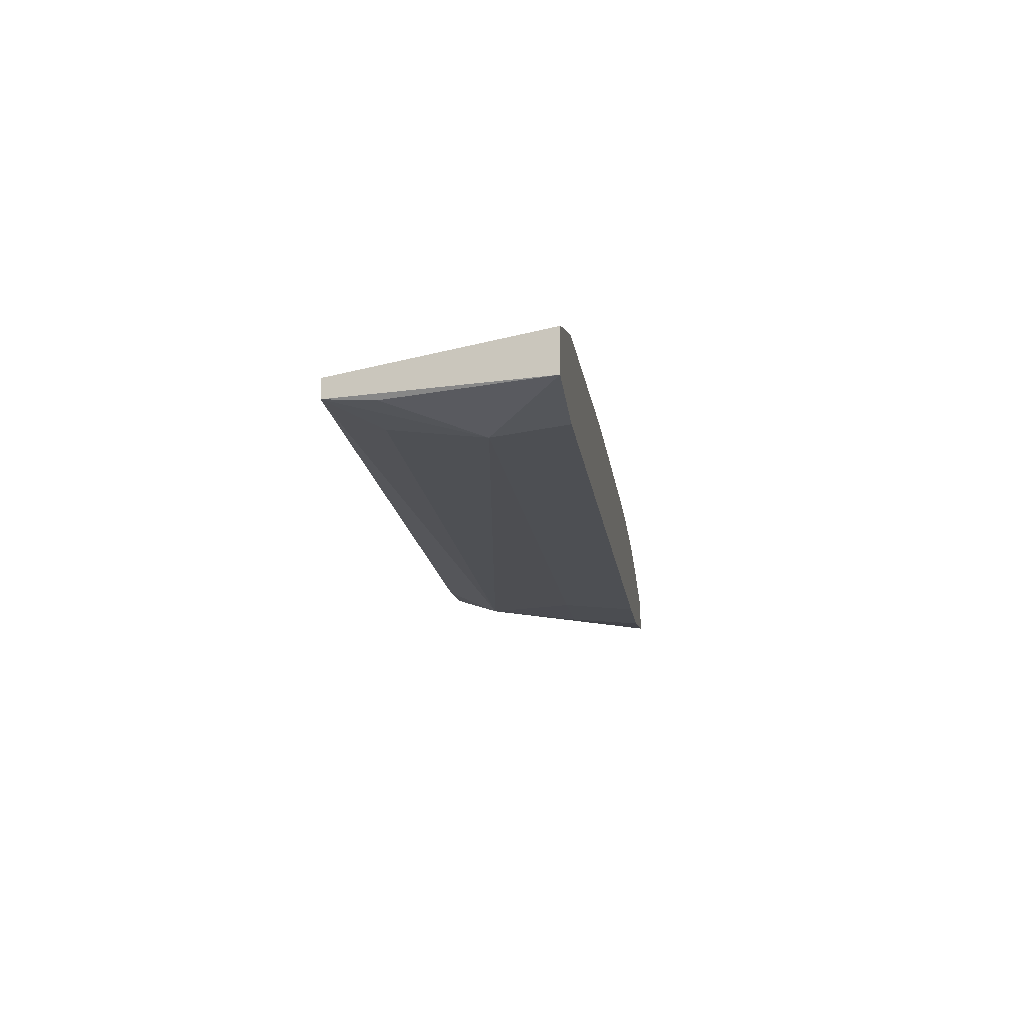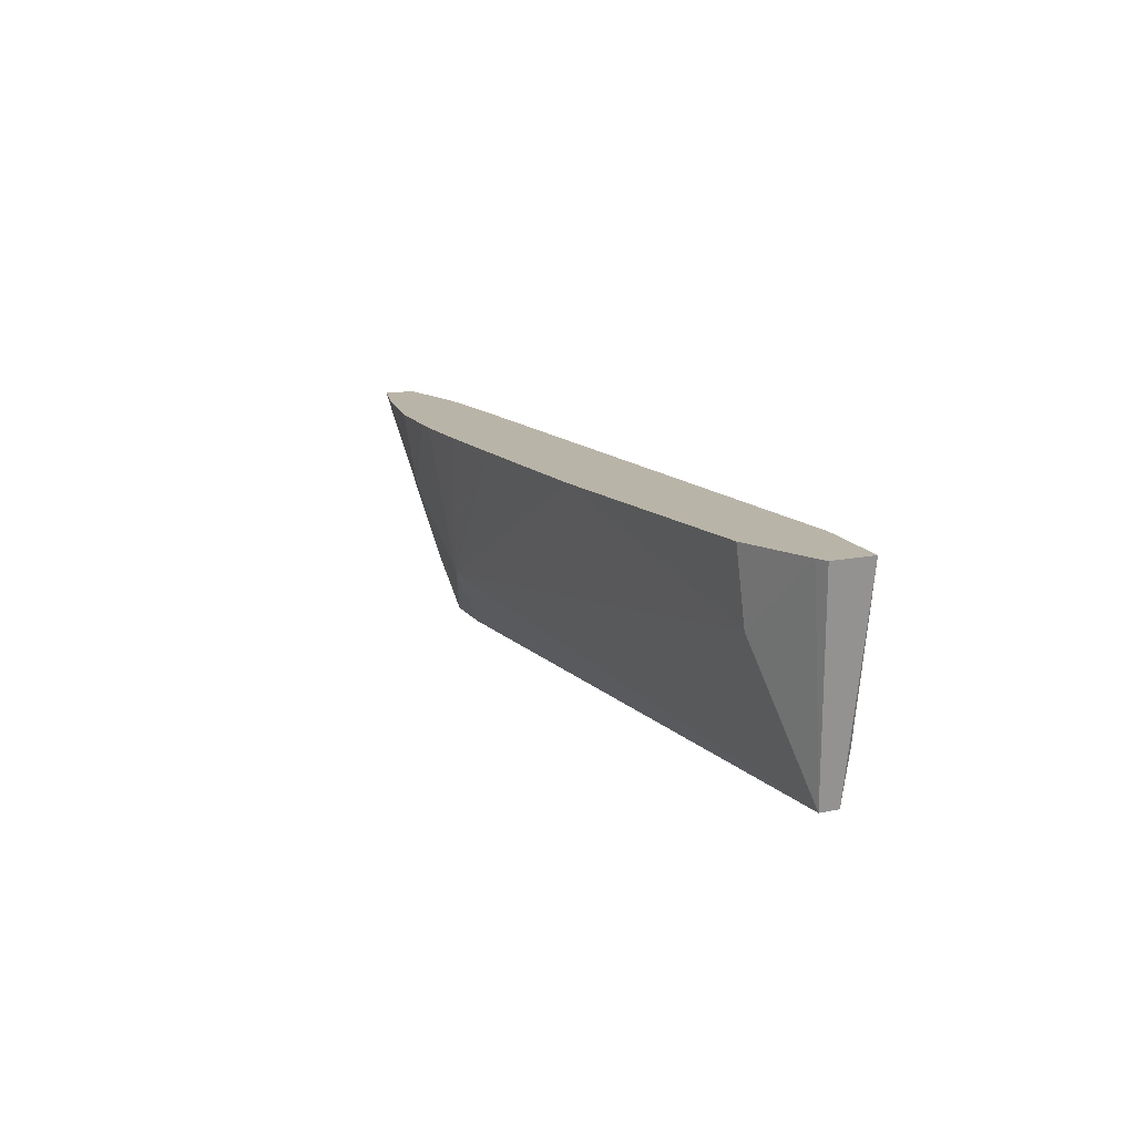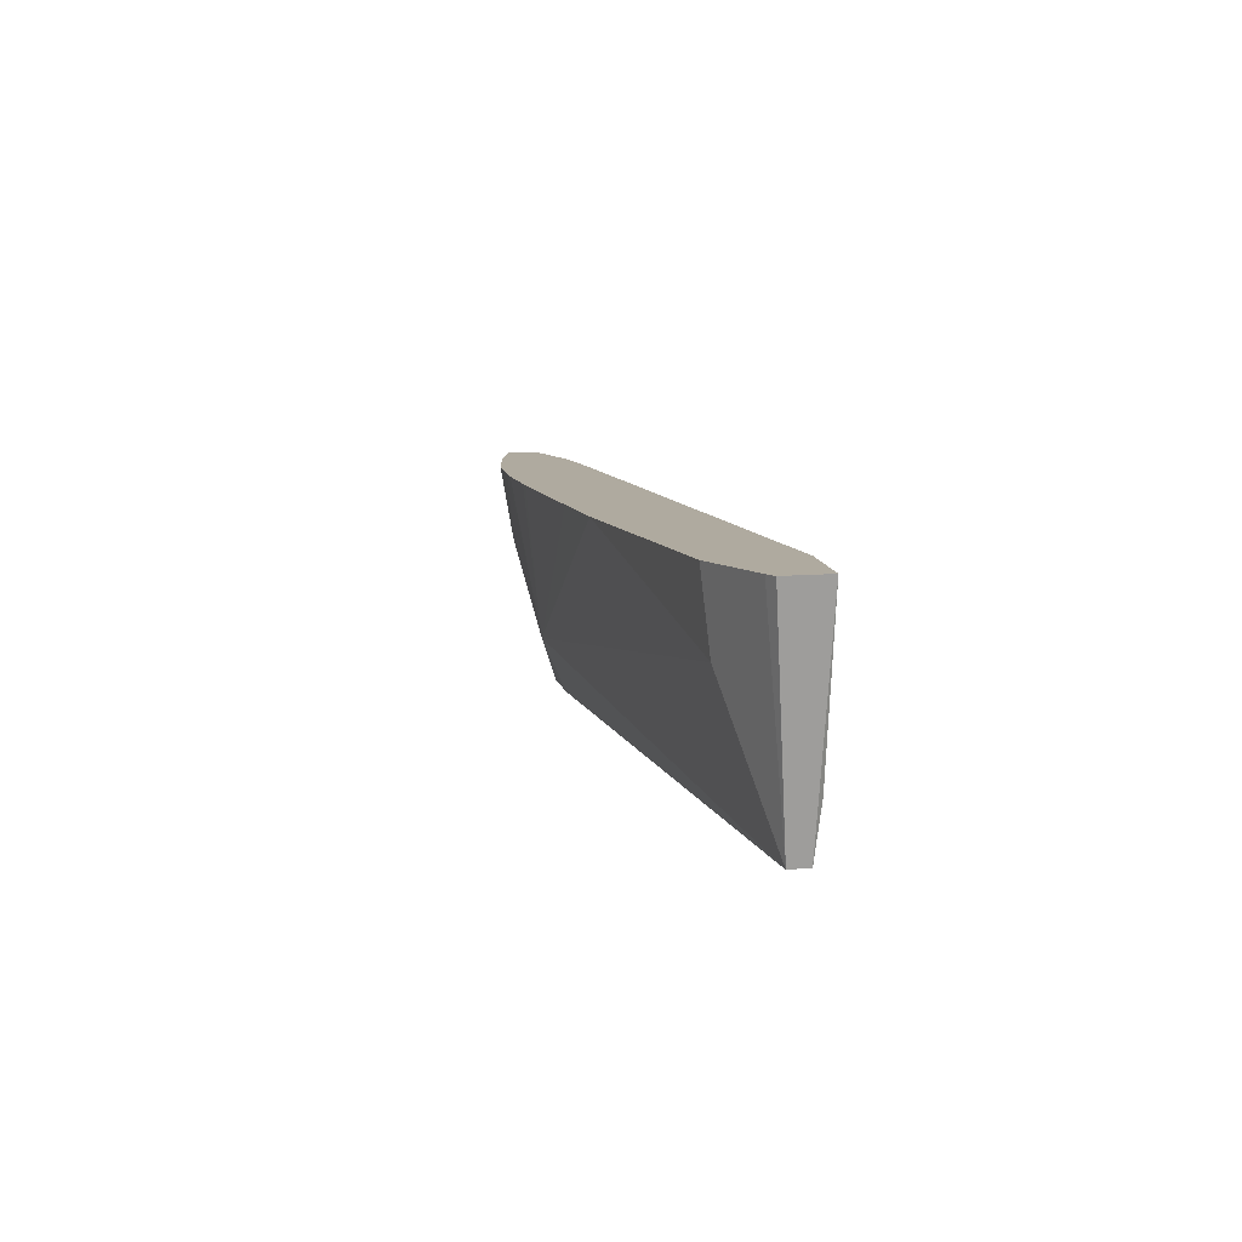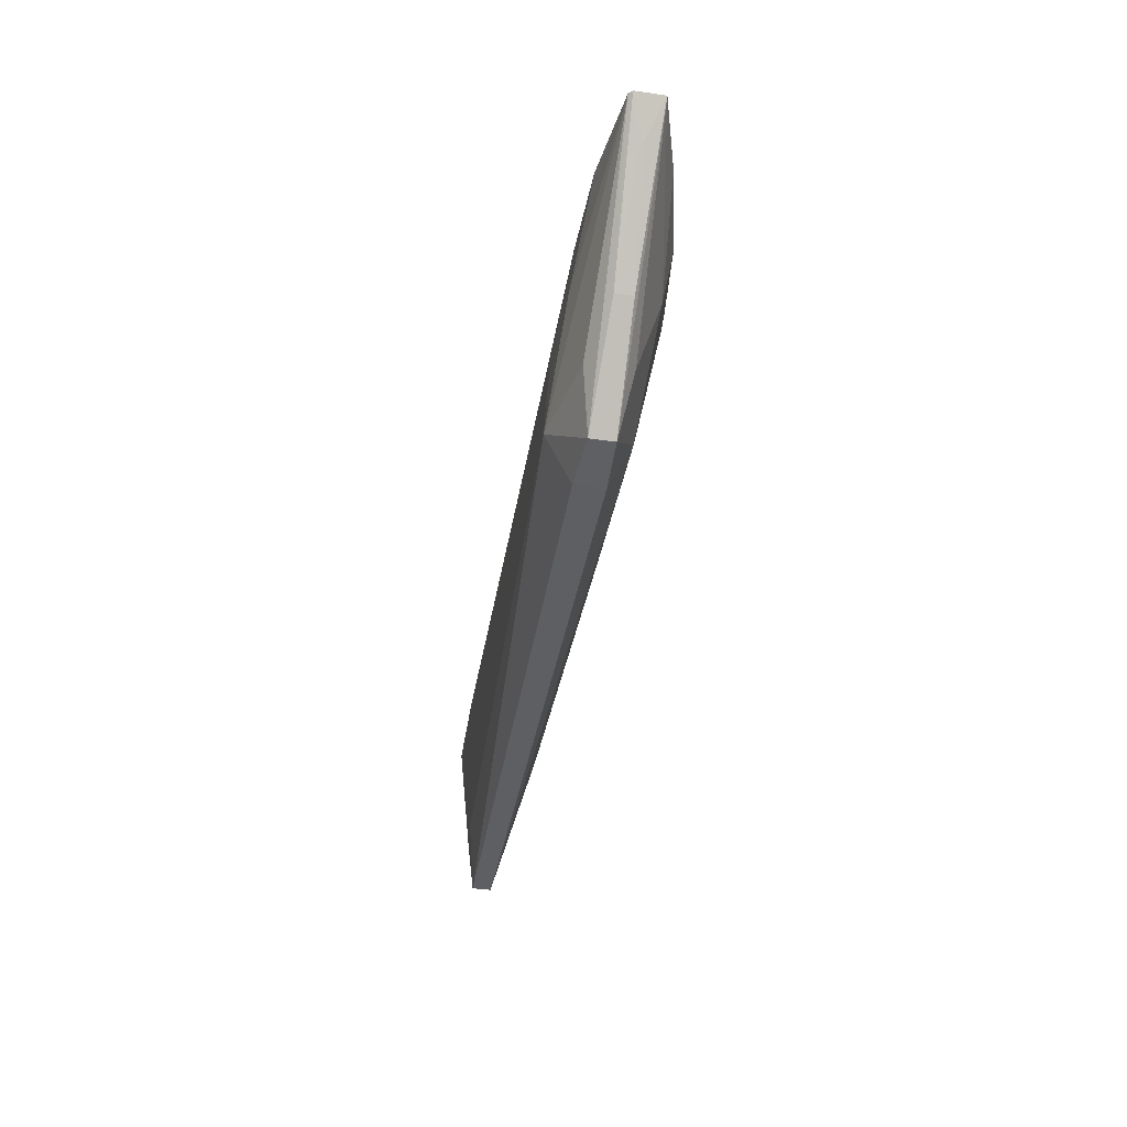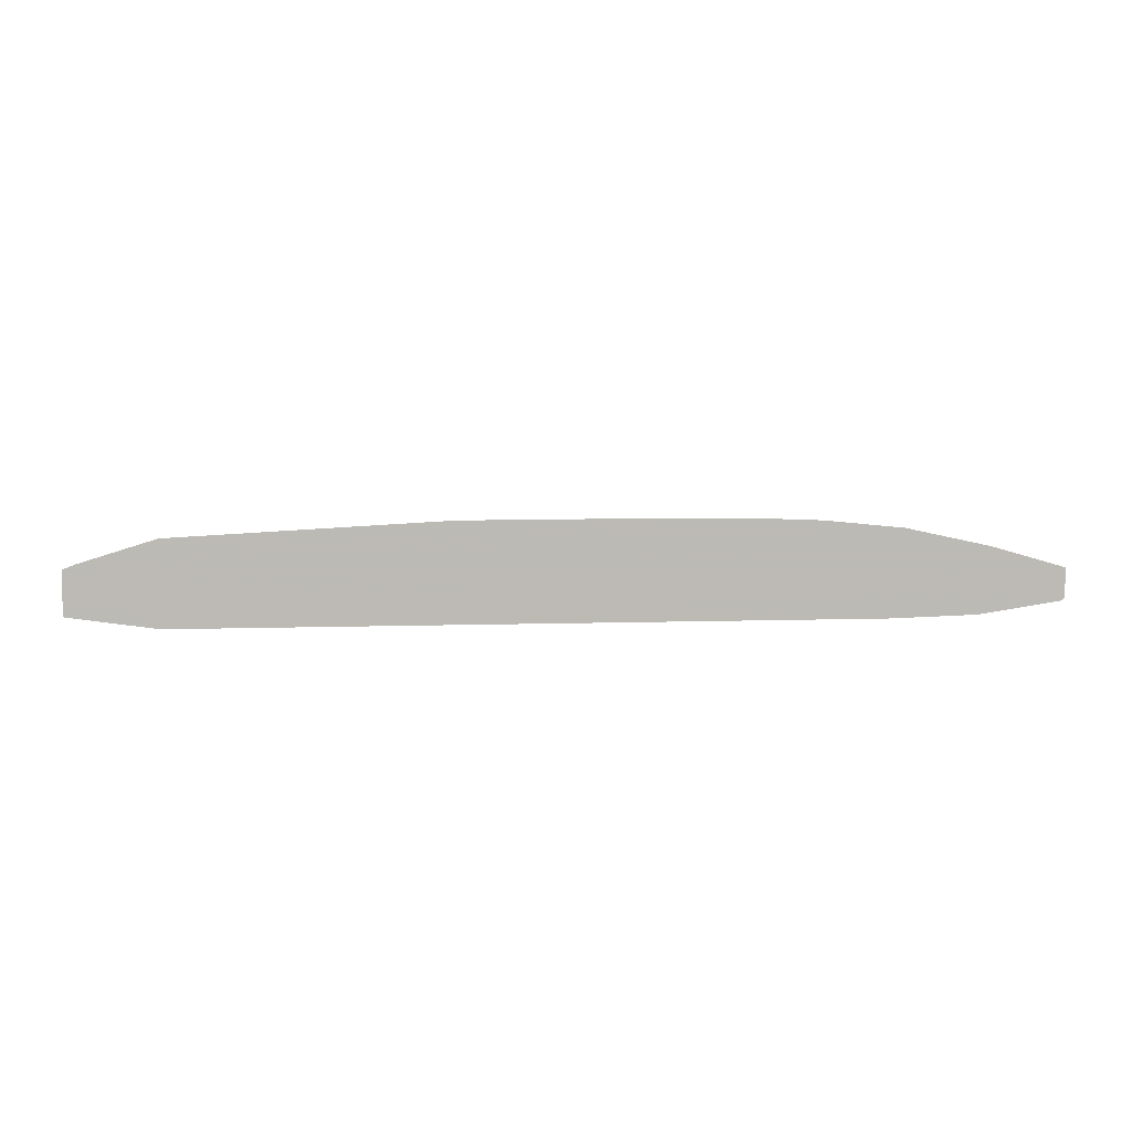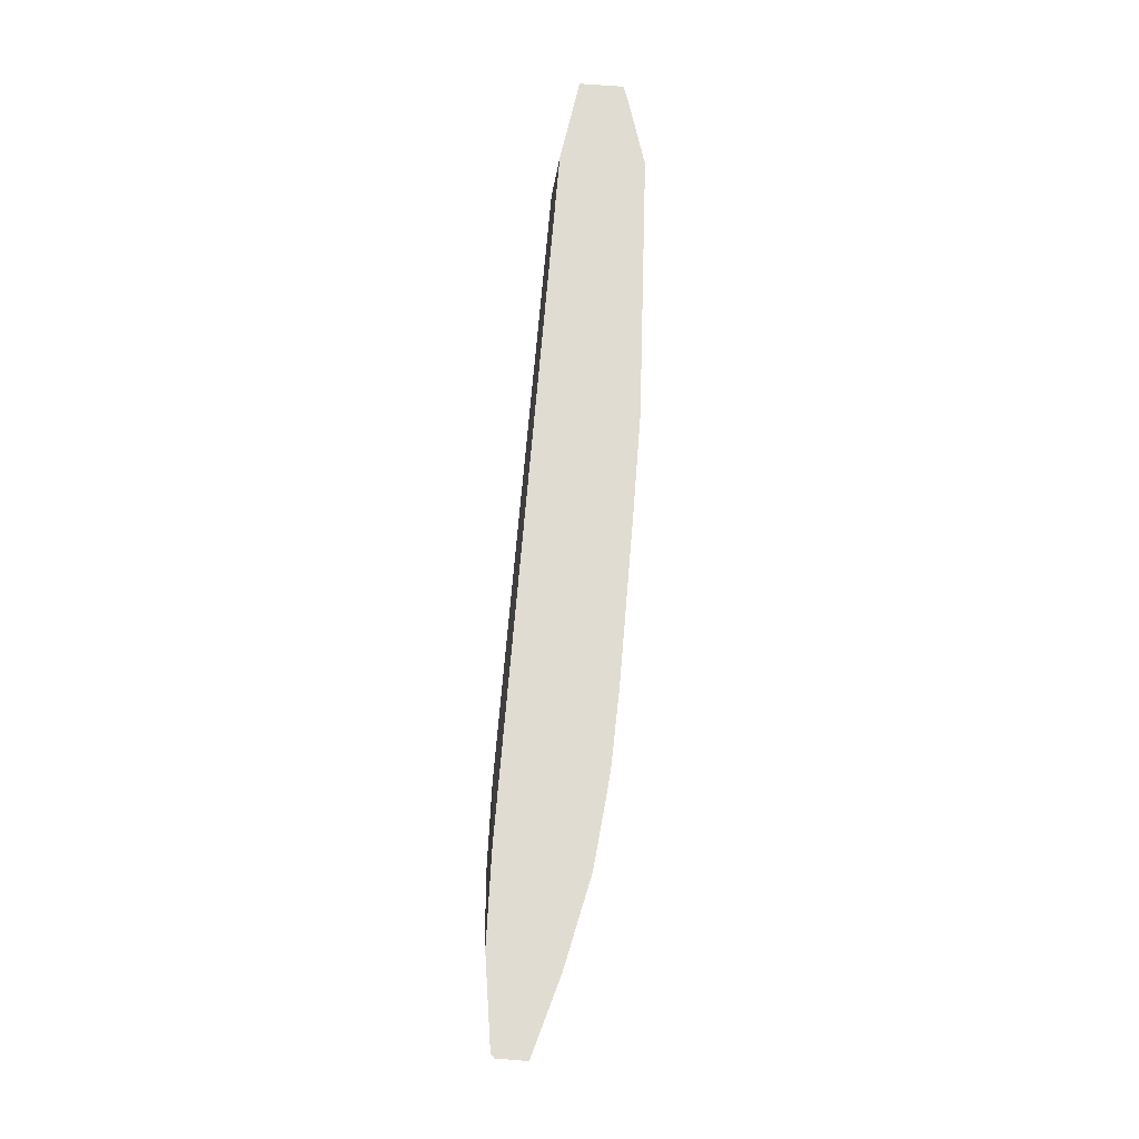
<metadata>
{"format":"obj","ext":"obj","renderer":"f3d","projection":"perspective","resolution":1024,"background":"white","views":[{"elev":-16.7,"azim":98.1,"up":"+Z"},{"elev":13.3,"azim":64.2,"up":"+Y"},{"elev":9.5,"azim":75.6,"up":"+Y"},{"elev":-40.6,"azim":-99.9,"up":"+Y"},{"elev":6.7,"azim":172.7,"up":"+Z"},{"elev":69.3,"azim":-85.5,"up":"+Y"}]}
</metadata>
<code>
v 0.5613 -0.3506 0.03322
v 0.5613 -0.3506 0.02321
v 0.5588 -0.3506 0.03424
v 0.5532 -0.3995 0.02832
v 0.5532 -0.3995 0.02377
v 0.5543 -0.3877 0.02256
v 0.5413 -0.3674 0.01821
v 0.5413 -0.3506 0.02026
v 0.5413 -0.3506 0.03955
v 0.5413 -0.3674 0.03749
v 0.3996 -0.3877 0.03462
v 0.3996 -0.4003 0.02901
v 0.541 -0.3888 0.02109
v 0.3996 -0.4003 0.02214
v 0.3996 -0.3877 0.01637
v 0.4401 -0.3674 0.01763
v 0.3996 -0.3674 0.01746
v 0.3828 -0.3506 0.01964
v 0.4791 -0.3506 0.0426
v 0.4377 -0.3506 0.04253
v 0.4198 -0.3506 0.04242
v 0.4168 -0.3506 0.04238
v 0.401 -0.3506 0.0419
v 0.396 -0.3506 0.0415
v 0.3793 -0.3674 0.03684
v 0.3797 -0.3871 0.03108
v 0.3867 -0.4 0.02852
v 0.4585 -0.3506 0.04264
v 0.3867 -0.4 0.02287
v 0.3797 -0.3871 0.02073
v 0.343 -0.3506 0.02297
v 0.3793 -0.3674 0.01799
v 0.3625 -0.3506 0.02014
v 0.3793 -0.3506 0.03978
v 0.3592 -0.3506 0.03538
v 0.3422 -0.3506 0.03044
v 0.3674 -0.3799 0.02854
v 0.3674 -0.3799 0.02443
v 0.3422 -0.3506 0.02379
v 0.3479 -0.3576 0.02698
v 0.3479 -0.3576 0.02639
f 1 2 8
f 1 8 18
f 1 18 33
f 1 33 31
f 1 31 39
f 1 39 36
f 1 36 35
f 1 35 34
f 1 34 24
f 1 24 23
f 1 23 22
f 1 22 21
f 1 21 20
f 1 20 28
f 1 28 19
f 1 19 9
f 1 9 3
f 1 3 4
f 1 4 5
f 1 5 2
f 2 5 6
f 2 6 7
f 2 7 8
f 3 9 10
f 3 10 4
f 4 10 11
f 4 11 12
f 4 12 14
f 4 14 5
f 5 13 7
f 5 7 6
f 5 14 15
f 5 15 13
f 7 13 15
f 7 15 16
f 7 16 8
f 8 16 17
f 8 17 18
f 9 19 10
f 10 19 11
f 11 20 21
f 11 21 22
f 11 22 23
f 11 23 24
f 11 24 25
f 11 25 26
f 11 26 27
f 11 27 12
f 11 19 28
f 11 28 20
f 12 27 29
f 12 29 14
f 14 29 15
f 15 29 30
f 15 30 31
f 15 31 32
f 15 32 17
f 15 17 16
f 17 32 33
f 17 33 18
f 24 34 25
f 25 34 35
f 25 35 36
f 25 36 26
f 26 36 27
f 27 36 37
f 27 37 38
f 27 38 29
f 29 38 31
f 29 31 30
f 31 33 32
f 31 38 39
f 36 39 41
f 36 41 40
f 36 40 37
f 37 40 41
f 37 41 38
f 38 41 39

</code>
